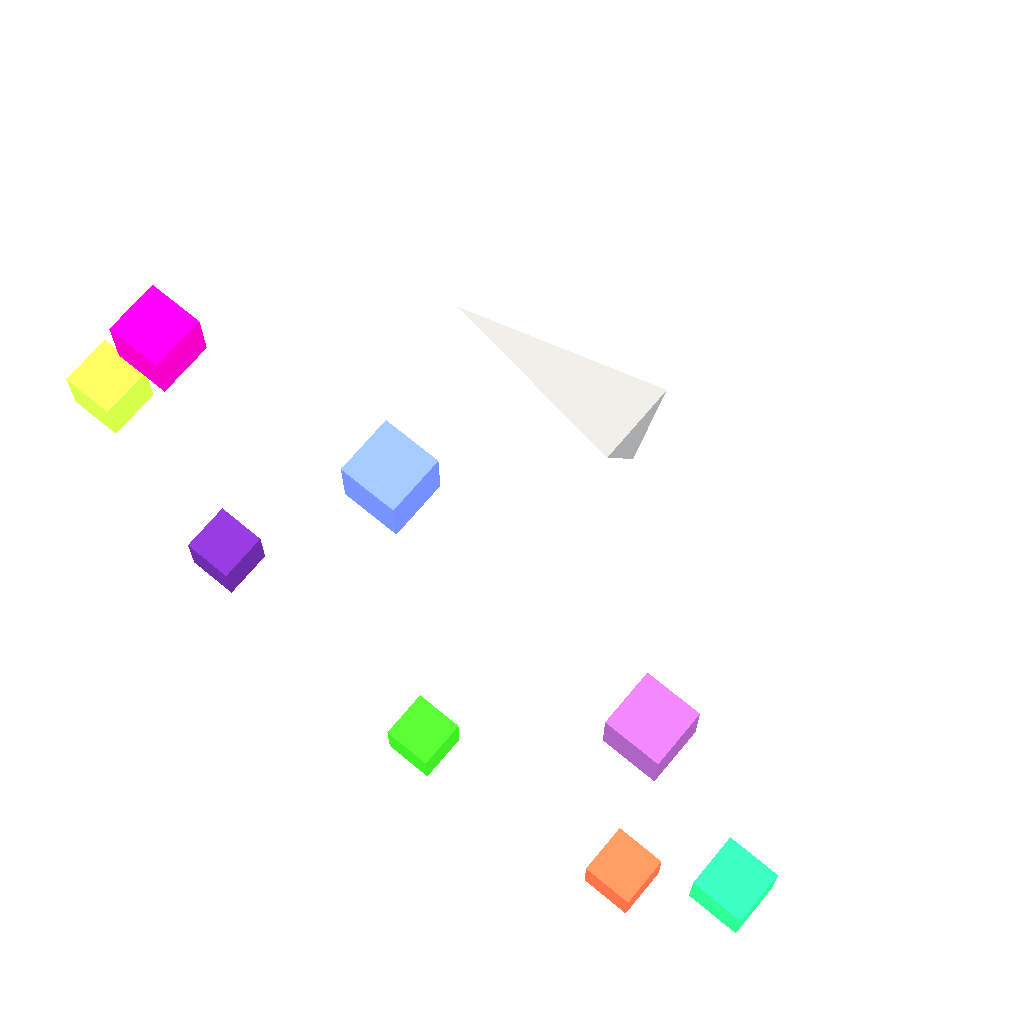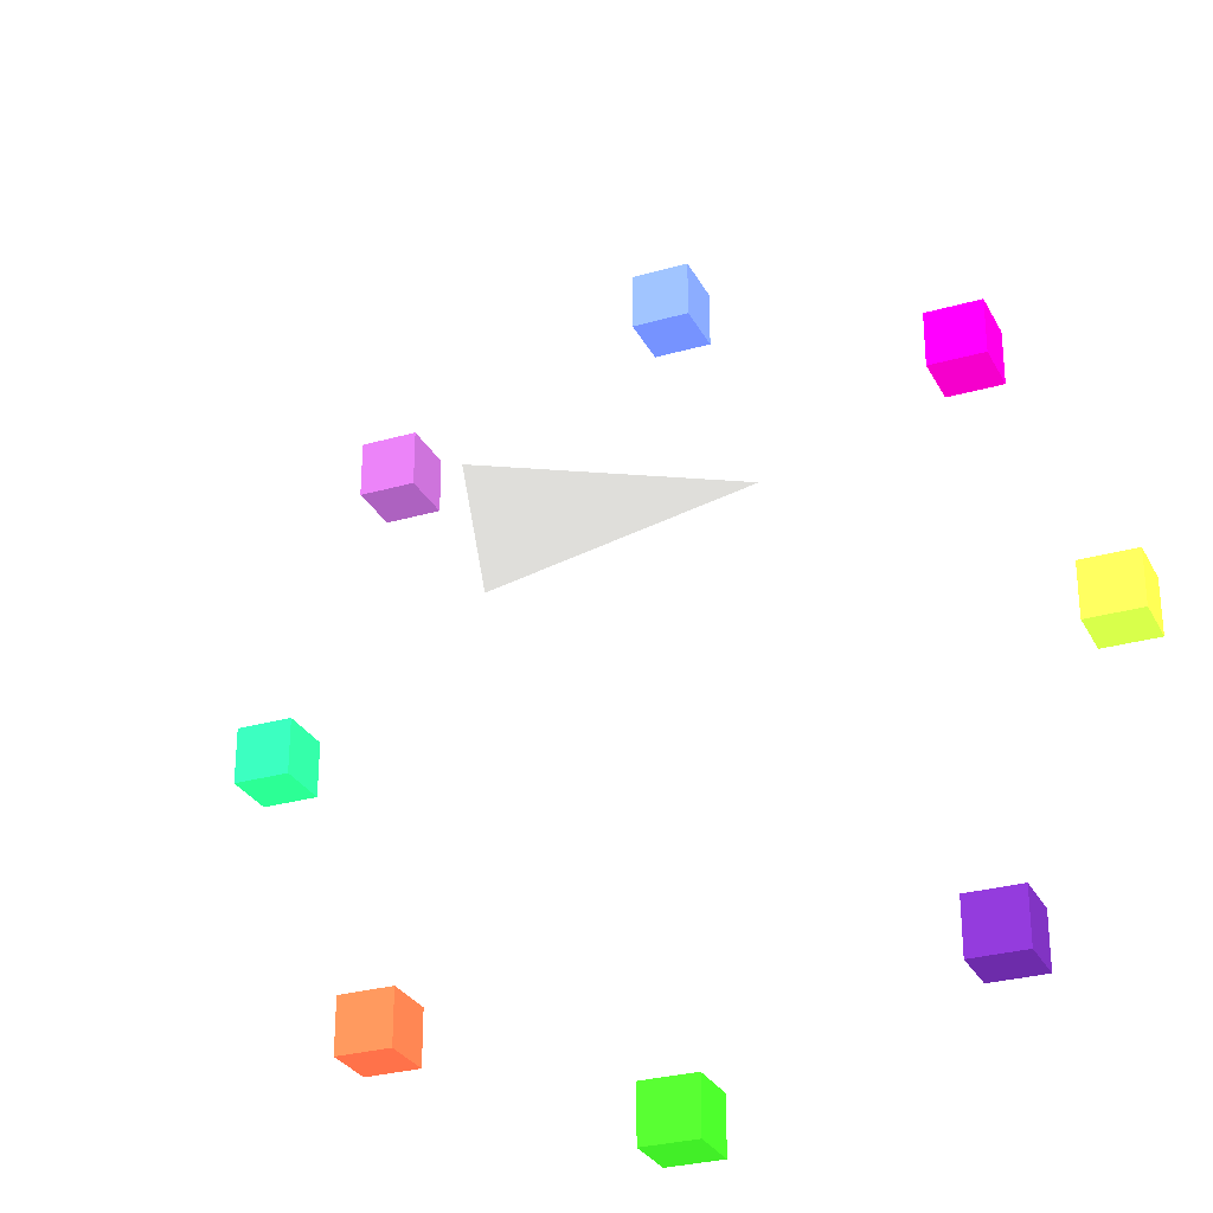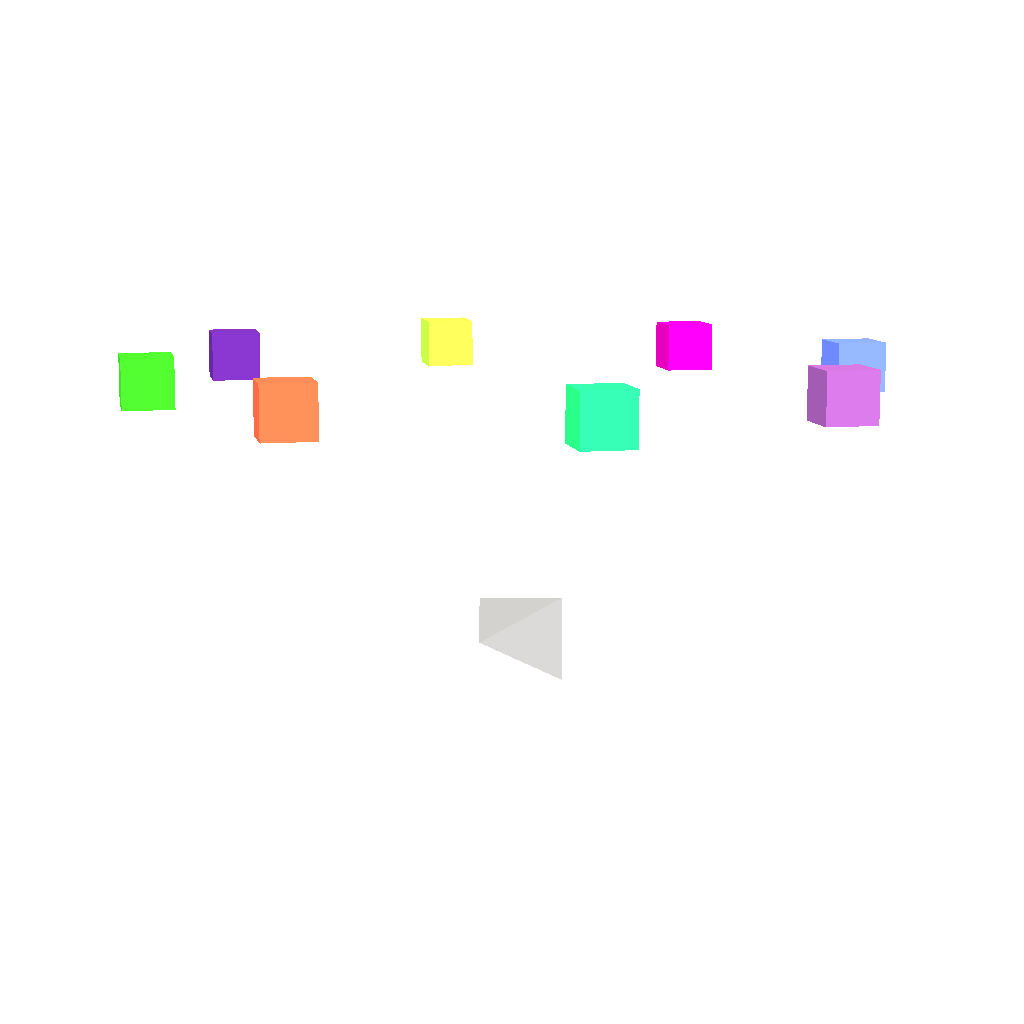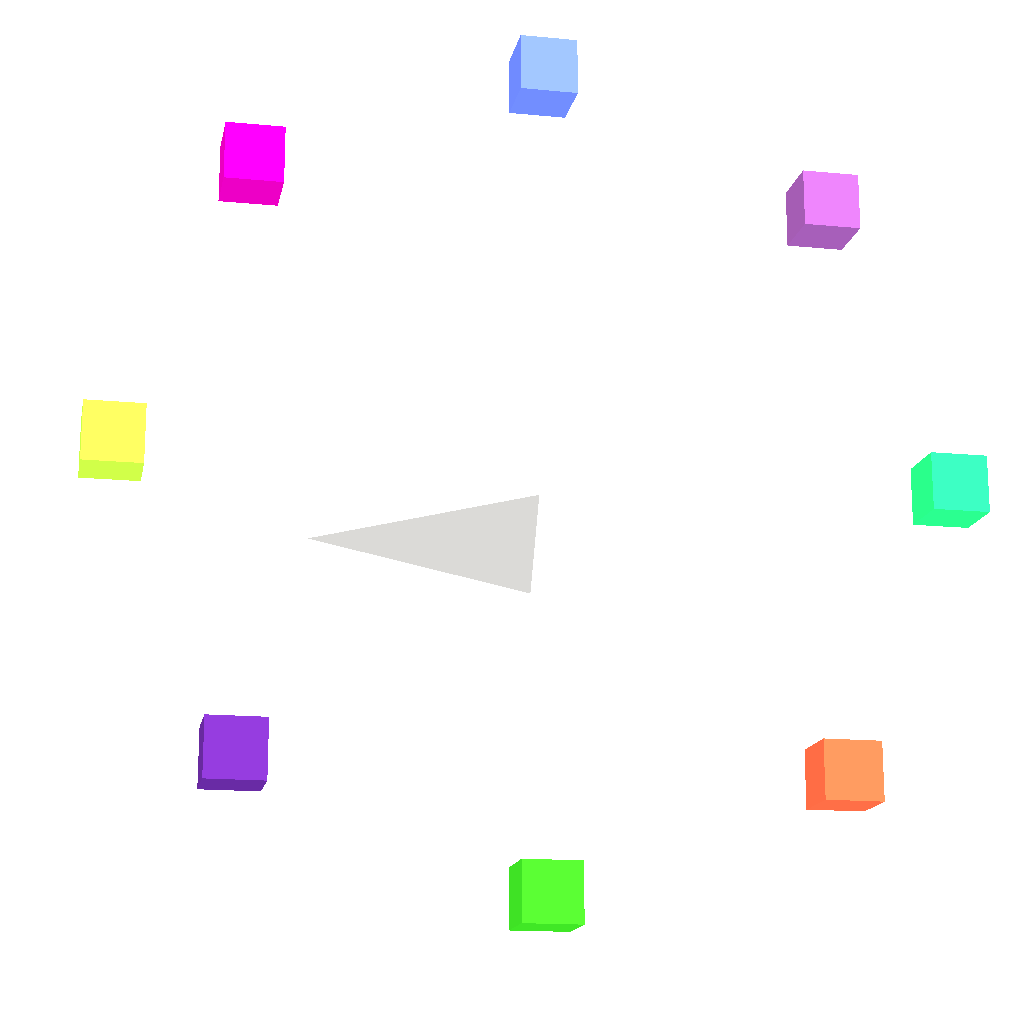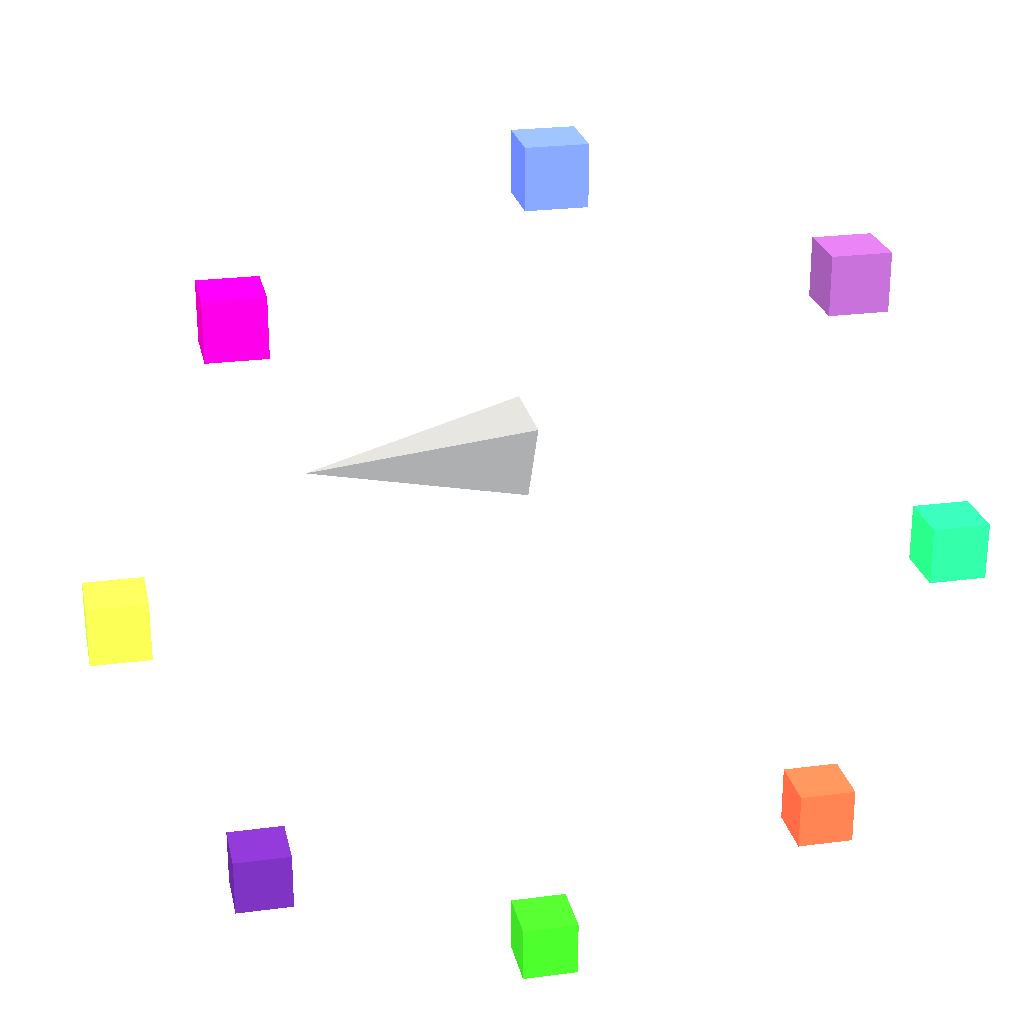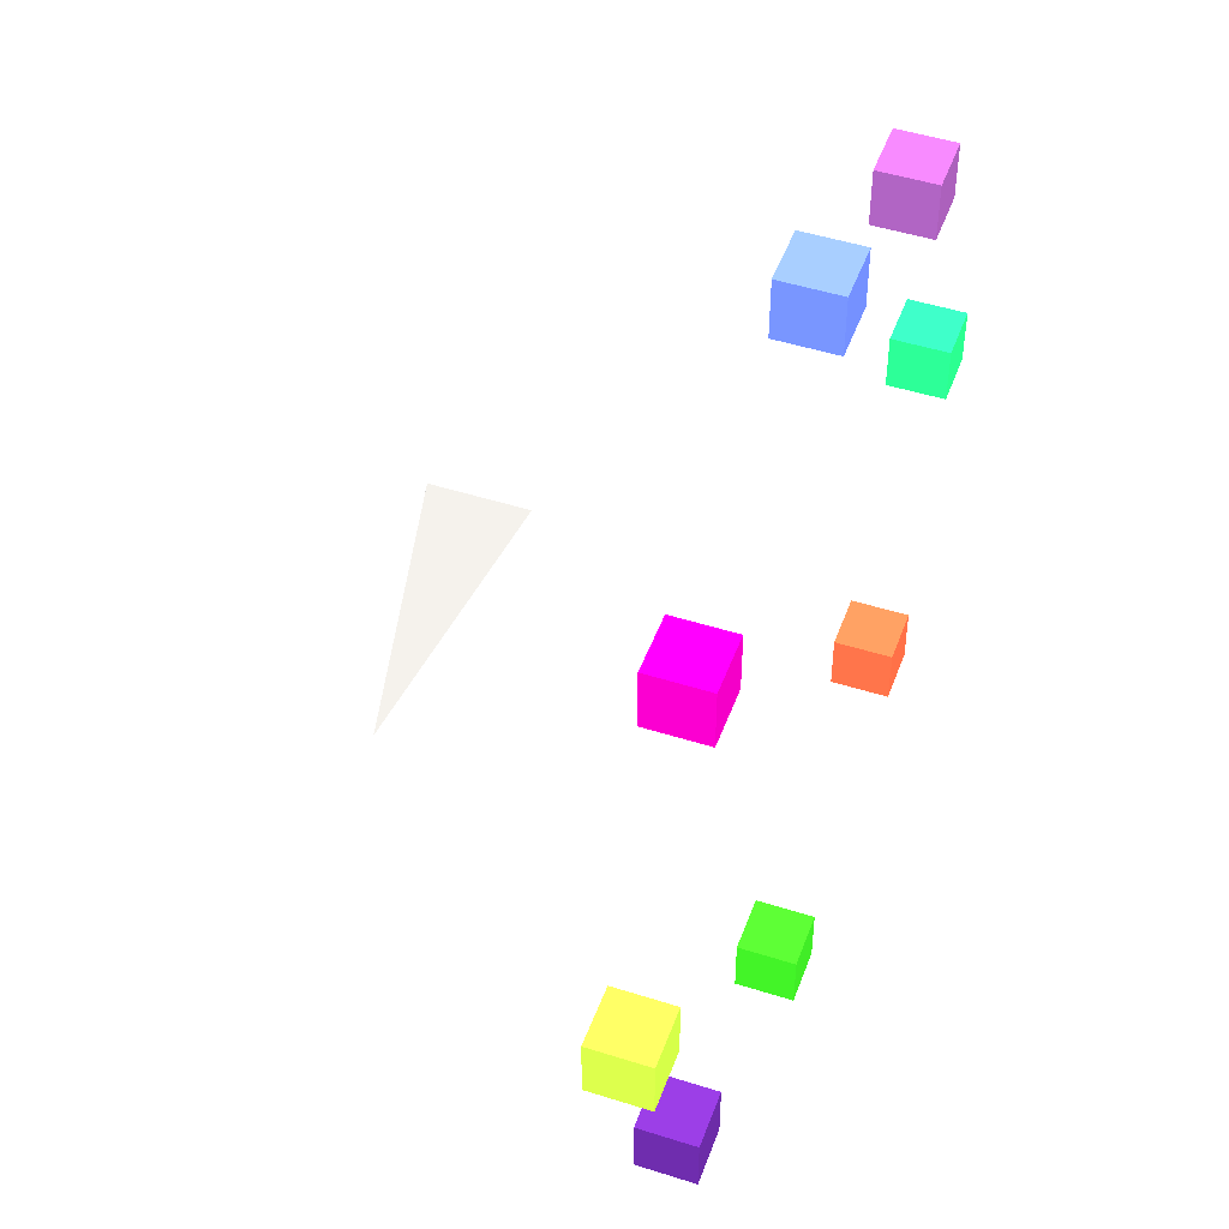
<metadata>
{"format":"obj","ext":"obj","renderer":"f3d","projection":"perspective","resolution":1024,"background":"white","views":[{"elev":69.4,"azim":-140.3,"up":"+Z"},{"elev":-28.9,"azim":23.2,"up":"+Z"},{"elev":9.6,"azim":-102.1,"up":"+Y"},{"elev":-16.2,"azim":168.7,"up":"+Z"},{"elev":24.8,"azim":167.9,"up":"+Z"},{"elev":47.7,"azim":109.7,"up":"+Z"}]}
</metadata>
<code>
v -0.25 0 -0.25 128 128 128
v -0.25 0.25 0.25 128 128 128
v -0.25 -0.25 0.25 128 128 128
v 1 0 0 128 128 128
v 1.977 1.41 -0.15 233.5 77.08 155.8
v 2.277 1.41 -0.15 233.5 77.08 155.8
v 2.277 1.71 -0.15 233.5 77.08 155.8
v 1.977 1.71 -0.15 233.5 77.08 155.8
v 1.977 1.41 0.15 233.5 77.08 155.8
v 2.277 1.41 0.15 233.5 77.08 155.8
v 2.277 1.71 0.15 233.5 77.08 155.8
v 1.977 1.71 0.15 233.5 77.08 155.8
f 5 6 7
f 5 7 8
f 9 10 11
f 9 11 12
f 5 6 10
f 5 10 9
f 7 8 12
f 7 12 11
f 6 7 11
f 6 11 10
f 8 5 9
f 8 9 12
v 1.35 1.41 1.35 73 0 106
v 1.65 1.41 1.35 73 0 106
v 1.65 1.71 1.35 73 0 106
v 1.35 1.71 1.35 73 0 106
v 1.35 1.41 1.65 73 0 106
v 1.65 1.41 1.65 73 0 106
v 1.65 1.71 1.65 73 0 106
v 1.35 1.71 1.65 73 0 106
f 13 14 15
f 13 15 16
f 17 18 19
f 17 19 20
f 13 14 18
f 13 18 17
f 15 16 20
f 15 20 19
f 14 15 19
f 14 19 18
f 16 13 17
f 16 17 20
v -0.15 1.41 1.977 214.2 44.6 147.4
v 0.15 1.41 1.977 214.2 44.6 147.4
v 0.15 1.71 1.977 214.2 44.6 147.4
v -0.15 1.71 1.977 214.2 44.6 147.4
v -0.15 1.41 2.277 214.2 44.6 147.4
v 0.15 1.41 2.277 214.2 44.6 147.4
v 0.15 1.71 2.277 214.2 44.6 147.4
v -0.15 1.71 2.277 214.2 44.6 147.4
f 21 22 23
f 21 23 24
f 25 26 27
f 25 27 28
f 21 22 26
f 21 26 25
f 23 24 28
f 23 28 27
f 22 23 27
f 22 27 26
f 24 21 25
f 24 25 28
v -1.65 1.41 1.35 254.5 241.2 237.5
v -1.35 1.41 1.35 254.5 241.2 237.5
v -1.35 1.71 1.35 254.5 241.2 237.5
v -1.65 1.71 1.35 254.5 241.2 237.5
v -1.65 1.41 1.65 254.5 241.2 237.5
v -1.35 1.41 1.65 254.5 241.2 237.5
v -1.35 1.71 1.65 254.5 241.2 237.5
v -1.65 1.71 1.65 254.5 241.2 237.5
f 29 30 31
f 29 31 32
f 33 34 35
f 33 35 36
f 29 30 34
f 29 34 33
f 31 32 36
f 31 36 35
f 30 31 35
f 30 35 34
f 32 29 33
f 32 33 36
v -2.277 1.41 -0.15 254.1 236.9 233.3
v -1.977 1.41 -0.15 254.1 236.9 233.3
v -1.977 1.71 -0.15 254.1 236.9 233.3
v -2.277 1.71 -0.15 254.1 236.9 233.3
v -2.277 1.41 0.15 254.1 236.9 233.3
v -1.977 1.41 0.15 254.1 236.9 233.3
v -1.977 1.71 0.15 254.1 236.9 233.3
v -2.277 1.71 0.15 254.1 236.9 233.3
f 37 38 39
f 37 39 40
f 41 42 43
f 41 43 44
f 37 38 42
f 37 42 41
f 39 40 44
f 39 44 43
f 38 39 43
f 38 43 42
f 40 37 41
f 40 41 44
v -1.65 1.41 -1.65 252.9 222.2 219.1
v -1.35 1.41 -1.65 252.9 222.2 219.1
v -1.35 1.71 -1.65 252.9 222.2 219.1
v -1.65 1.71 -1.65 252.9 222.2 219.1
v -1.65 1.41 -1.35 252.9 222.2 219.1
v -1.35 1.41 -1.35 252.9 222.2 219.1
v -1.35 1.71 -1.35 252.9 222.2 219.1
v -1.65 1.71 -1.35 252.9 222.2 219.1
f 45 46 47
f 45 47 48
f 49 50 51
f 49 51 52
f 45 46 50
f 45 50 49
f 47 48 52
f 47 52 51
f 46 47 51
f 46 51 50
f 48 45 49
f 48 49 52
v -0.15 1.41 -2.277 254.2 237.6 234
v 0.15 1.41 -2.277 254.2 237.6 234
v 0.15 1.71 -2.277 254.2 237.6 234
v -0.15 1.71 -2.277 254.2 237.6 234
v -0.15 1.41 -1.977 254.2 237.6 234
v 0.15 1.41 -1.977 254.2 237.6 234
v 0.15 1.71 -1.977 254.2 237.6 234
v -0.15 1.71 -1.977 254.2 237.6 234
f 53 54 55
f 53 55 56
f 57 58 59
f 57 59 60
f 53 54 58
f 53 58 57
f 55 56 60
f 55 60 59
f 54 55 59
f 54 59 58
f 56 53 57
f 56 57 60
v 1.35 1.41 -1.65 254.3 239.1 235.4
v 1.65 1.41 -1.65 254.3 239.1 235.4
v 1.65 1.71 -1.65 254.3 239.1 235.4
v 1.35 1.71 -1.65 254.3 239.1 235.4
v 1.35 1.41 -1.35 254.3 239.1 235.4
v 1.65 1.41 -1.35 254.3 239.1 235.4
v 1.65 1.71 -1.35 254.3 239.1 235.4
v 1.35 1.71 -1.35 254.3 239.1 235.4
f 61 62 63
f 61 63 64
f 65 66 67
f 65 67 68
f 61 62 66
f 61 66 65
f 63 64 68
f 63 68 67
f 62 63 67
f 62 67 66
f 64 61 65
f 64 65 68
f 1 2 4
f 2 3 4
f 3 1 4
f 1 2 3

</code>
